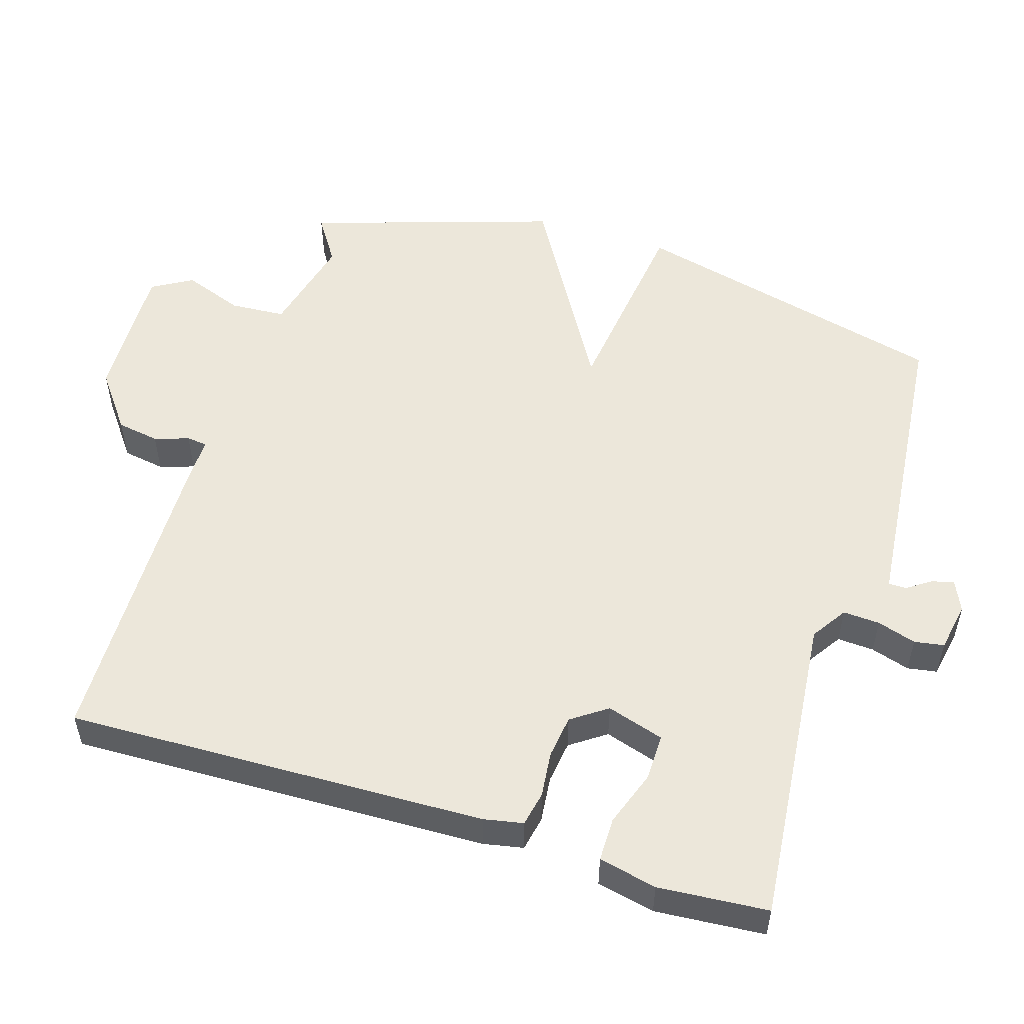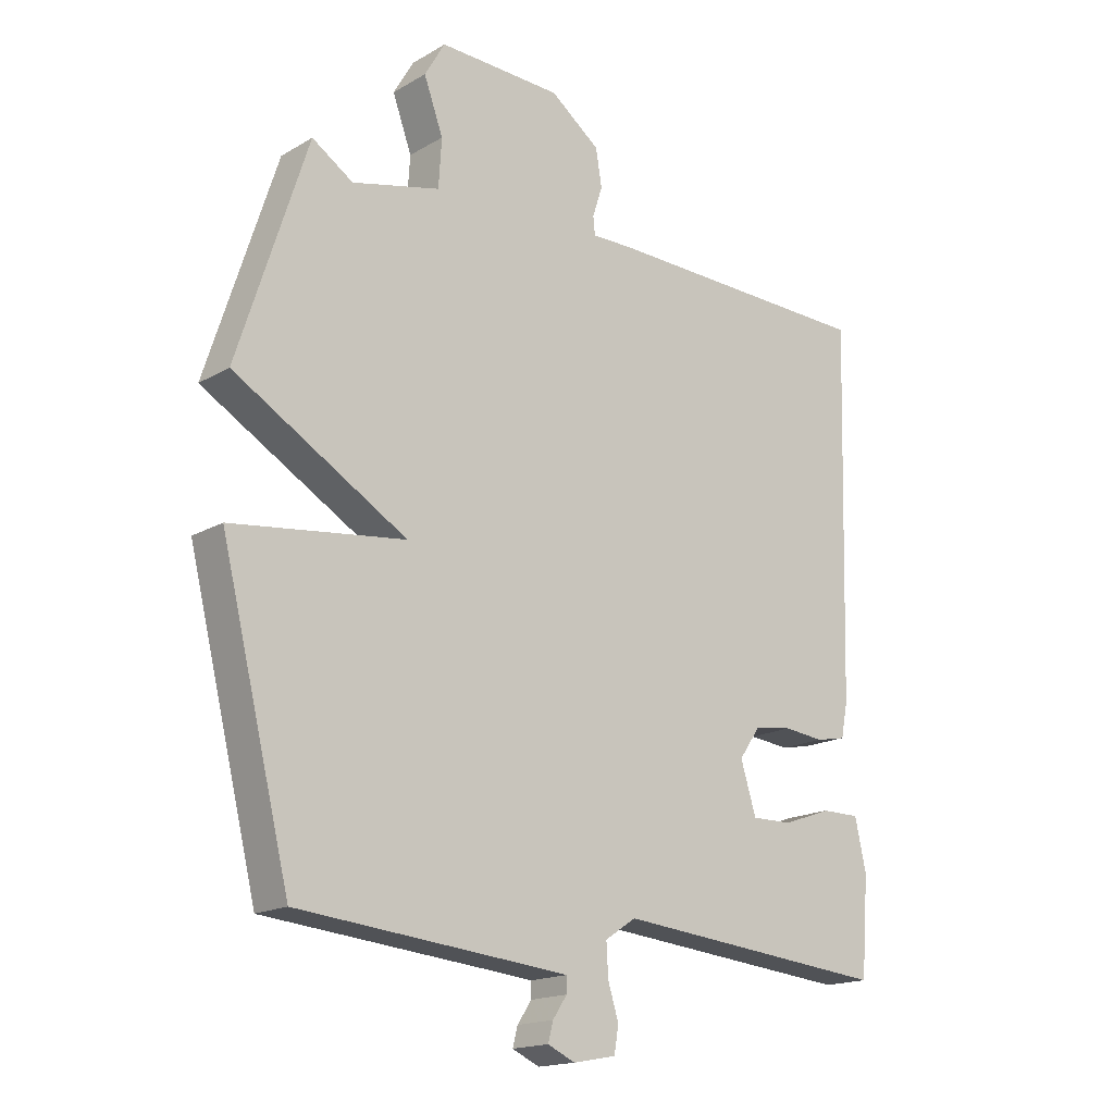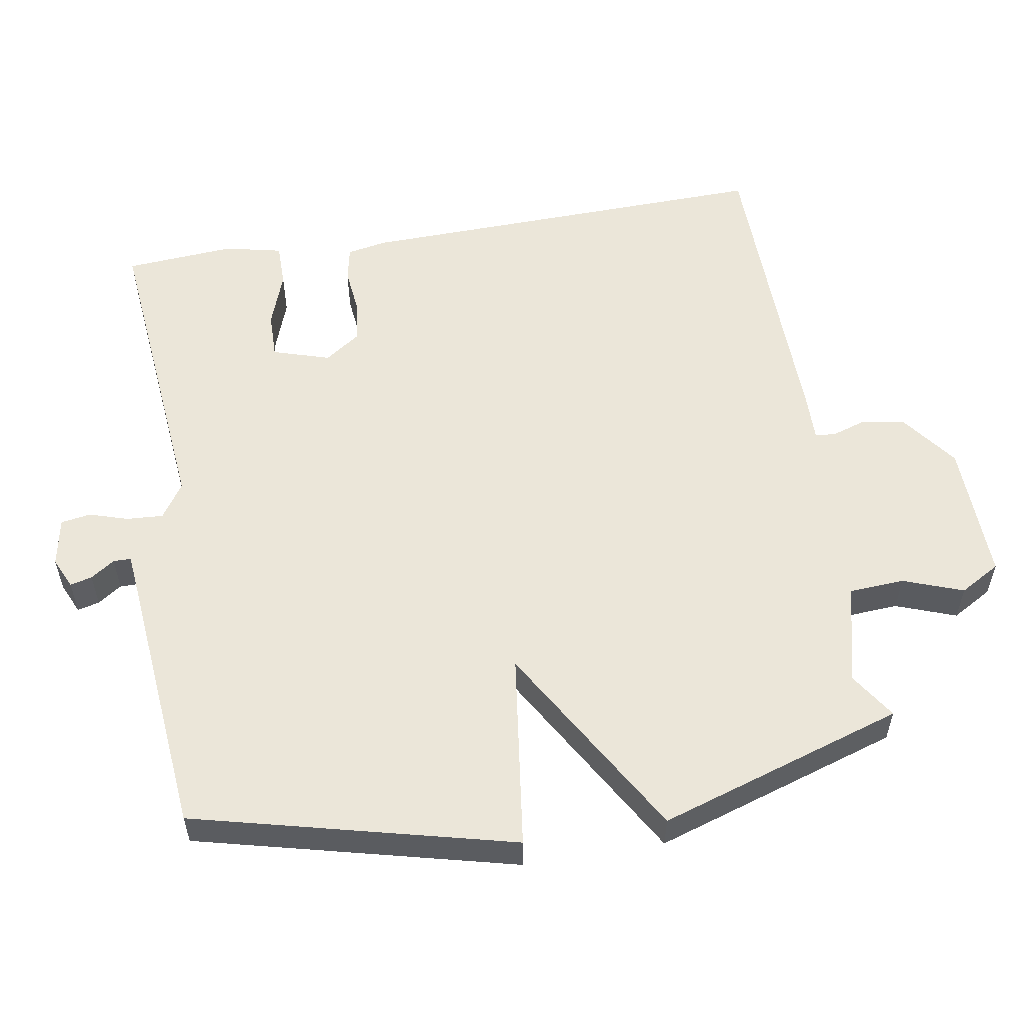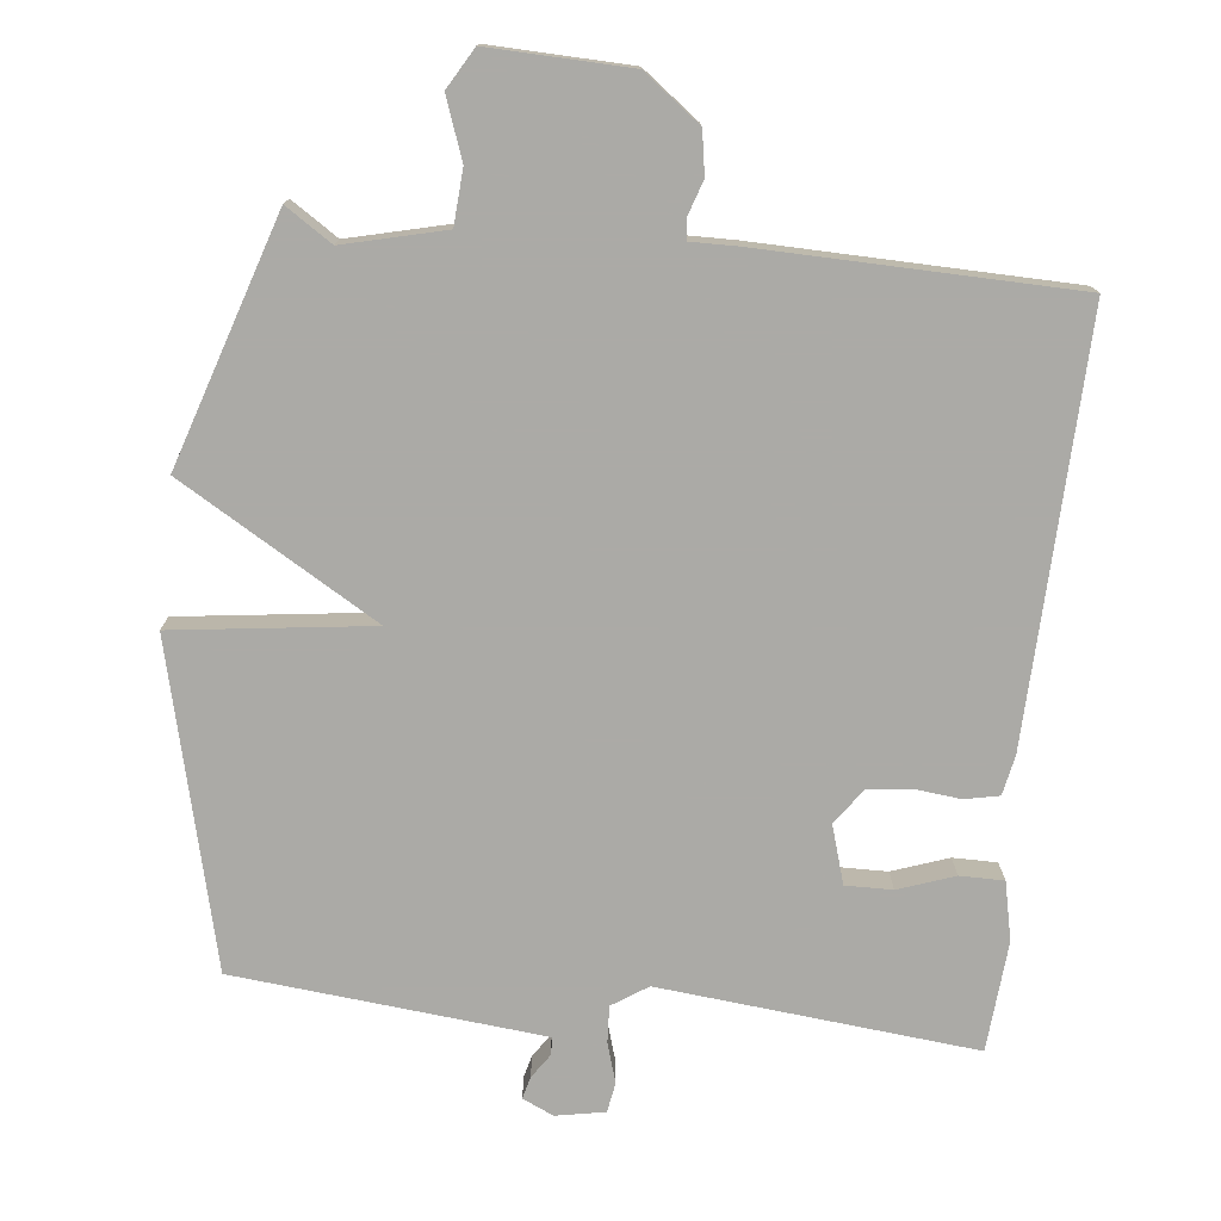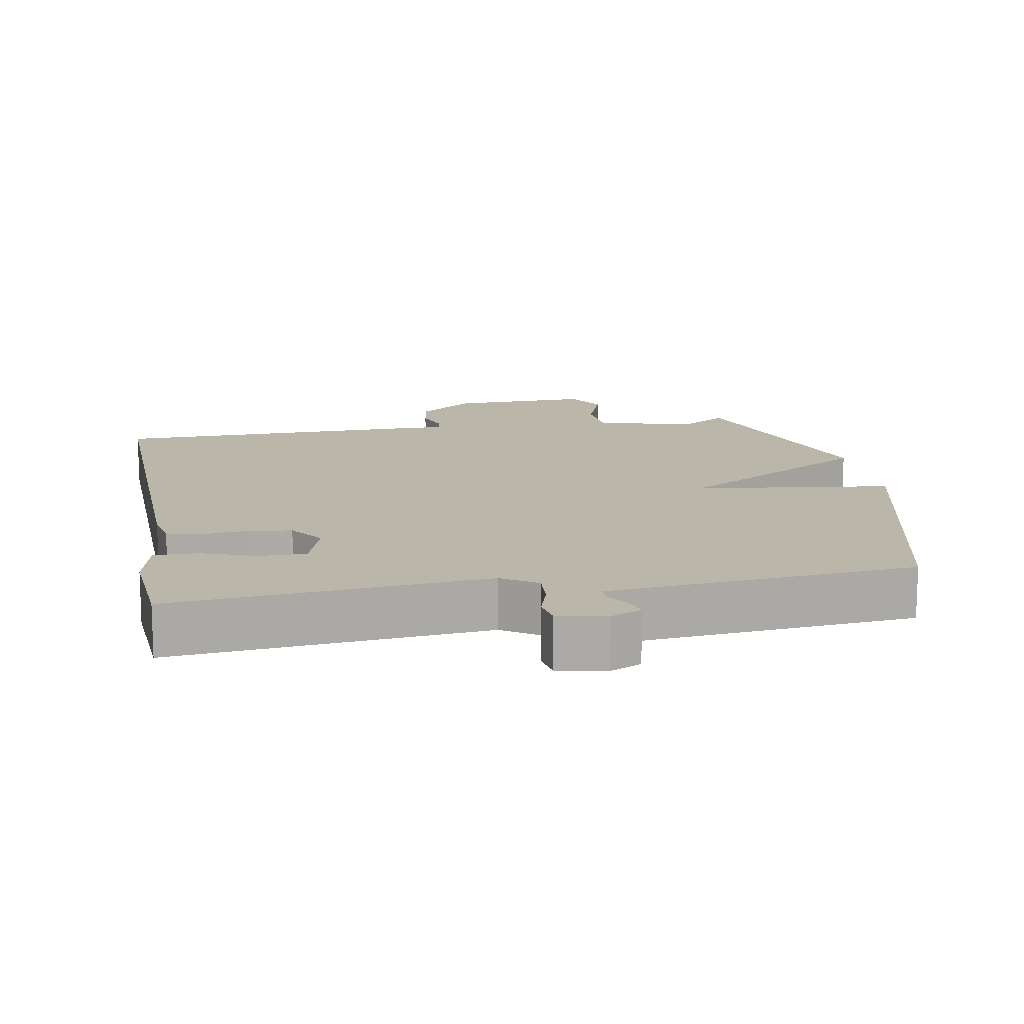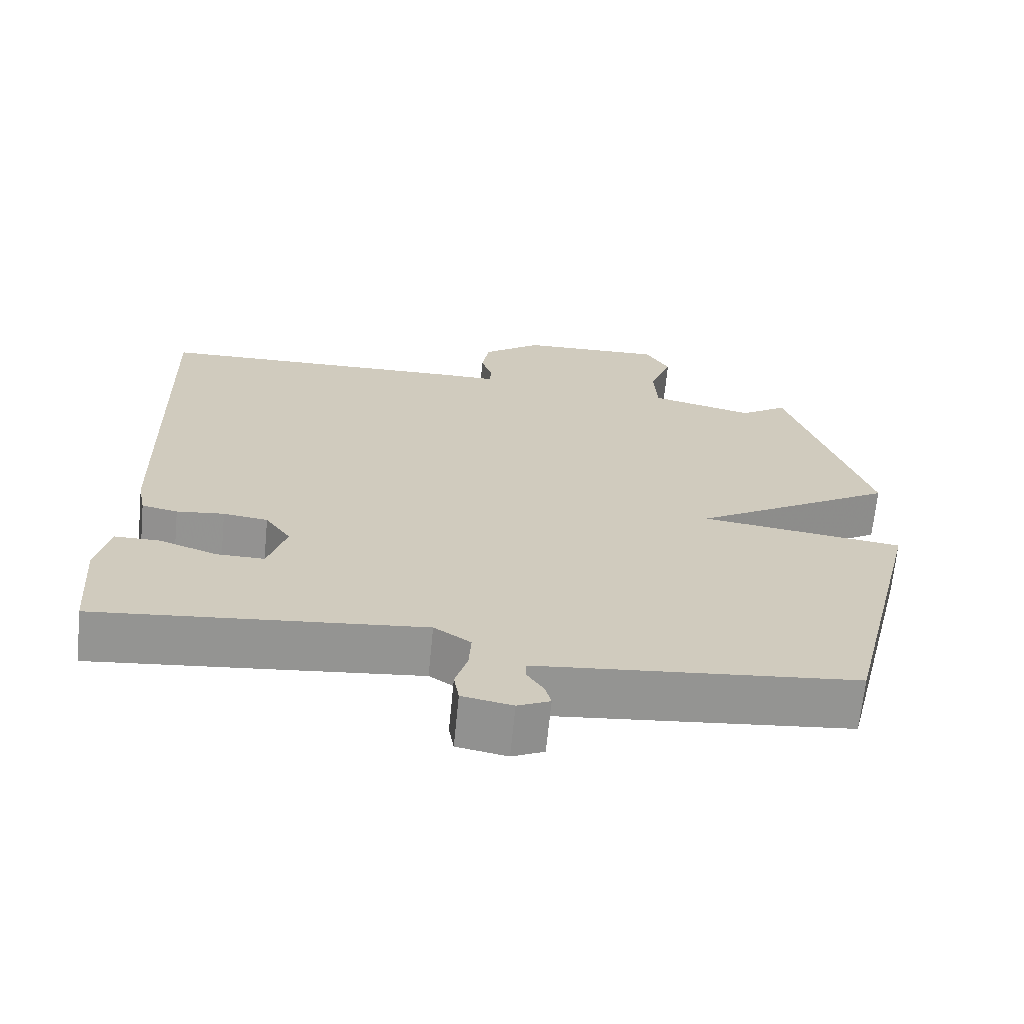
<metadata>
{"format":"obj","ext":"obj","renderer":"f3d","projection":"perspective","resolution":1024,"background":"white","views":[{"elev":53.3,"azim":107.3,"up":"+Y"},{"elev":-17.1,"azim":-40.9,"up":"+Z"},{"elev":55.8,"azim":-99.4,"up":"+Y"},{"elev":-75.9,"azim":-6.2,"up":"+Y"},{"elev":13.9,"azim":169.9,"up":"+Y"},{"elev":-67.1,"azim":174.4,"up":"+Z"}]}
</metadata>
<code>
v 0.5 0.07 0.5
v 0.483 0.07 -0.094
v 0.472 0.07 -0.15
v 0.423 0.07 -0.16
v 0.358 0.07 -0.153
v 0.297 0.07 -0.161
v 0.262 0.07 -0.211
v 0.287 0.07 -0.292
v 0.353 0.07 -0.291
v 0.432 0.07 -0.263
v 0.494 0.07 -0.263
v 0.512 0.07 -0.345
v 0.5 0.07 -0.5
v 0.055 0.07 -0.457
v 0.005 0.07 -0.49
v 0.008 0.07 -0.542
v 0.025 0.07 -0.597
v 0.018 0.07 -0.639
v -0.051 0.07 -0.652
v -0.095 0.07 -0.632
v -0.087 0.07 -0.601
v -0.064 0.07 -0.567
v -0.064 0.07 -0.542
v -0.124 0.07 -0.536
v -0.5 0.07 -0.5
v -0.612 0.07 -0.048
v -0.333 0.07 -0.012
v -0.612 0.07 0.152
v -0.5 0.07 0.5
v -0.434 0.07 0.457
v -0.292 0.07 0.492
v -0.287 0.07 0.57
v -0.318 0.07 0.655
v -0.285 0.07 0.712
v -0.086 0.07 0.706
v -0.006 0.07 0.646
v 0.004 0.07 0.586
v -0.012 0.07 0.537
v -0.009 0.07 0.508
v 0.058 0.07 0.509
v 0.5 0 0.5
v 0.483 0 -0.094
v 0.472 0 -0.15
v 0.423 0 -0.16
v 0.358 0 -0.153
v 0.297 0 -0.161
v 0.262 0 -0.211
v 0.287 0 -0.292
v 0.353 0 -0.291
v 0.432 0 -0.263
v 0.494 0 -0.263
v 0.512 0 -0.345
v 0.5 0 -0.5
v 0.055 0 -0.457
v 0.005 0 -0.49
v 0.008 0 -0.542
v 0.025 0 -0.597
v 0.018 0 -0.639
v -0.051 0 -0.652
v -0.095 0 -0.632
v -0.087 0 -0.601
v -0.064 0 -0.567
v -0.064 0 -0.542
v -0.124 0 -0.536
v -0.5 0 -0.5
v -0.612 0 -0.048
v -0.333 0 -0.012
v -0.612 0 0.152
v -0.5 0 0.5
v -0.434 0 0.457
v -0.292 0 0.492
v -0.287 0 0.57
v -0.318 0 0.655
v -0.285 0 0.712
v -0.086 0 0.706
v -0.006 0 0.646
v 0.004 0 0.586
v -0.012 0 0.537
v -0.009 0 0.508
v 0.058 0 0.509
f 3 4 5
f 2 3 5
f 1 2 5
f 40 1 5
f 39 40 5
f 36 37 38
f 35 36 38
f 34 35 38
f 33 34 38
f 32 33 38
f 31 32 38 39
f 39 5 6
f 31 39 6
f 30 31 6
f 30 6 7
f 29 30 7
f 28 29 7
f 27 28 7
f 27 7 8
f 26 27 8
f 25 26 8
f 24 25 8
f 20 21 22
f 19 20 22
f 18 19 22
f 17 18 22
f 16 17 22
f 15 16 22 23
f 12 13 14
f 11 12 14
f 10 11 14
f 9 10 14
f 24 8 9 14
f 24 14 15
f 15 23 24
f 45 44 43
f 45 43 42
f 45 42 41
f 45 41 80
f 45 80 79
f 78 77 76
f 78 76 75
f 78 75 74
f 78 74 73
f 78 73 72
f 79 78 72 71
f 46 45 79
f 46 79 71
f 46 71 70
f 47 46 70
f 47 70 69
f 47 69 68
f 47 68 67
f 48 47 67
f 48 67 66
f 48 66 65
f 48 65 64
f 62 61 60
f 62 60 59
f 62 59 58
f 62 58 57
f 62 57 56
f 63 62 56 55
f 54 53 52
f 54 52 51
f 54 51 50
f 54 50 49
f 54 49 48 64
f 55 54 64
f 64 63 55
f 1 41 42 2
f 2 42 43 3
f 3 43 44 4
f 4 44 45 5
f 5 45 46 6
f 6 46 47 7
f 7 47 48 8
f 8 48 49 9
f 9 49 50 10
f 10 50 51 11
f 11 51 52 12
f 12 52 53 13
f 13 53 54 14
f 14 54 55 15
f 15 55 56 16
f 16 56 57 17
f 17 57 58 18
f 18 58 59 19
f 19 59 60 20
f 20 60 61 21
f 21 61 62 22
f 22 62 63 23
f 23 63 64 24
f 24 64 65 25
f 25 65 66 26
f 26 66 67 27
f 27 67 68 28
f 28 68 69 29
f 29 69 70 30
f 30 70 71 31
f 31 71 72 32
f 32 72 73 33
f 33 73 74 34
f 34 74 75 35
f 35 75 76 36
f 36 76 77 37
f 37 77 78 38
f 38 78 79 39
f 39 79 80 40
f 40 80 41 1

</code>
